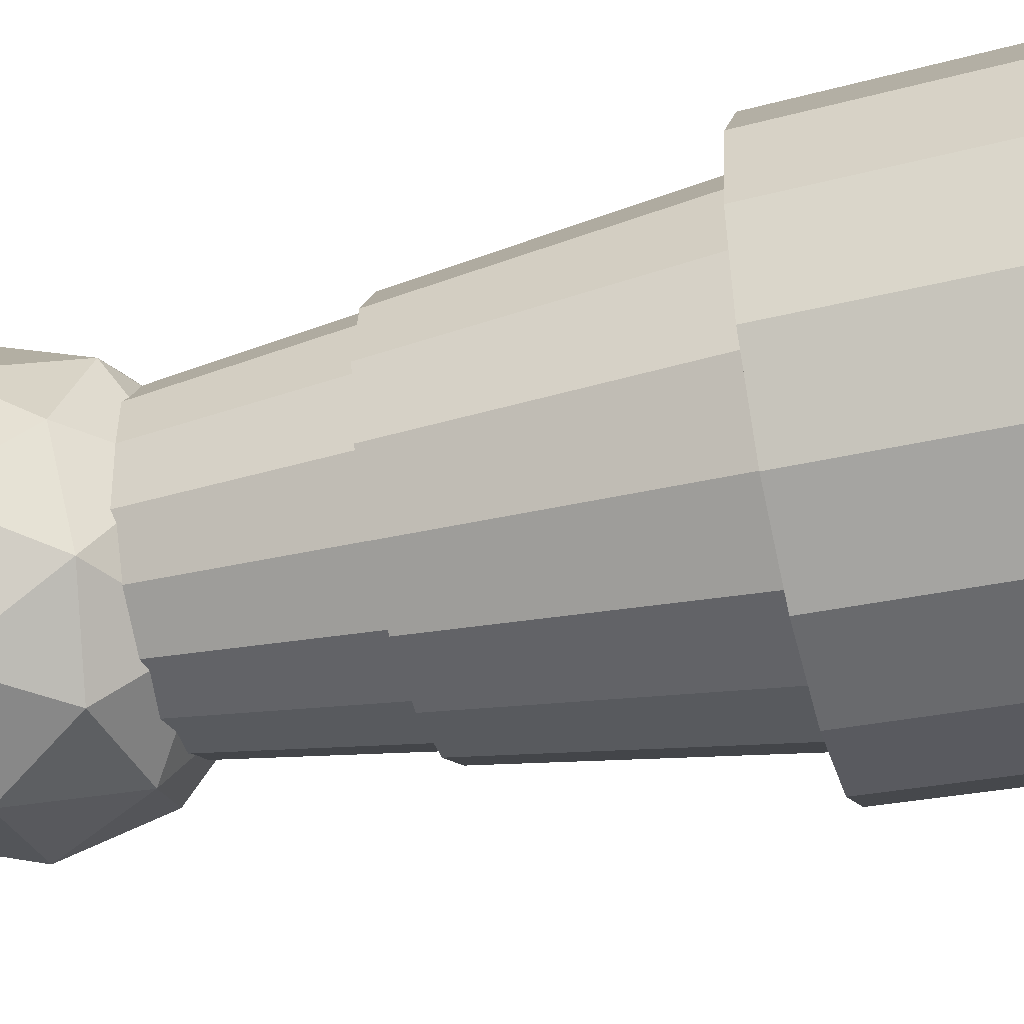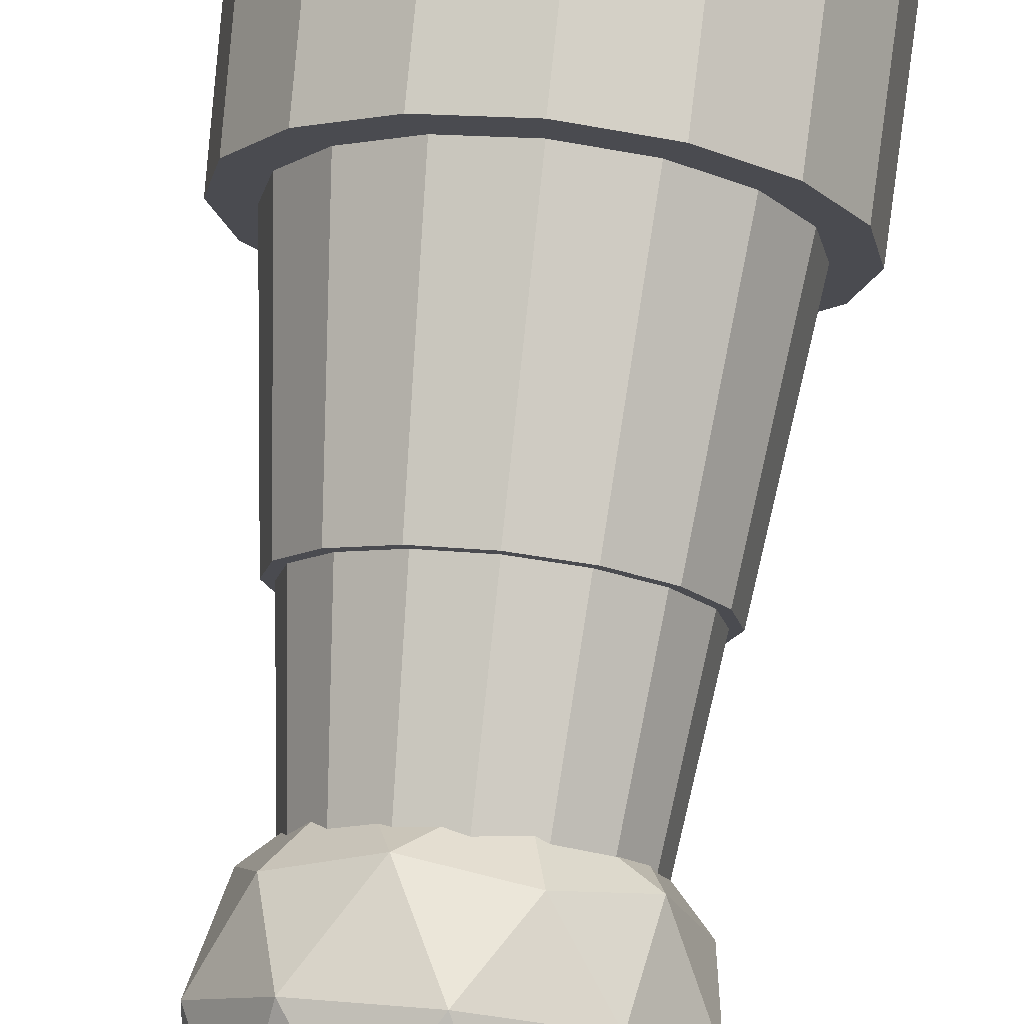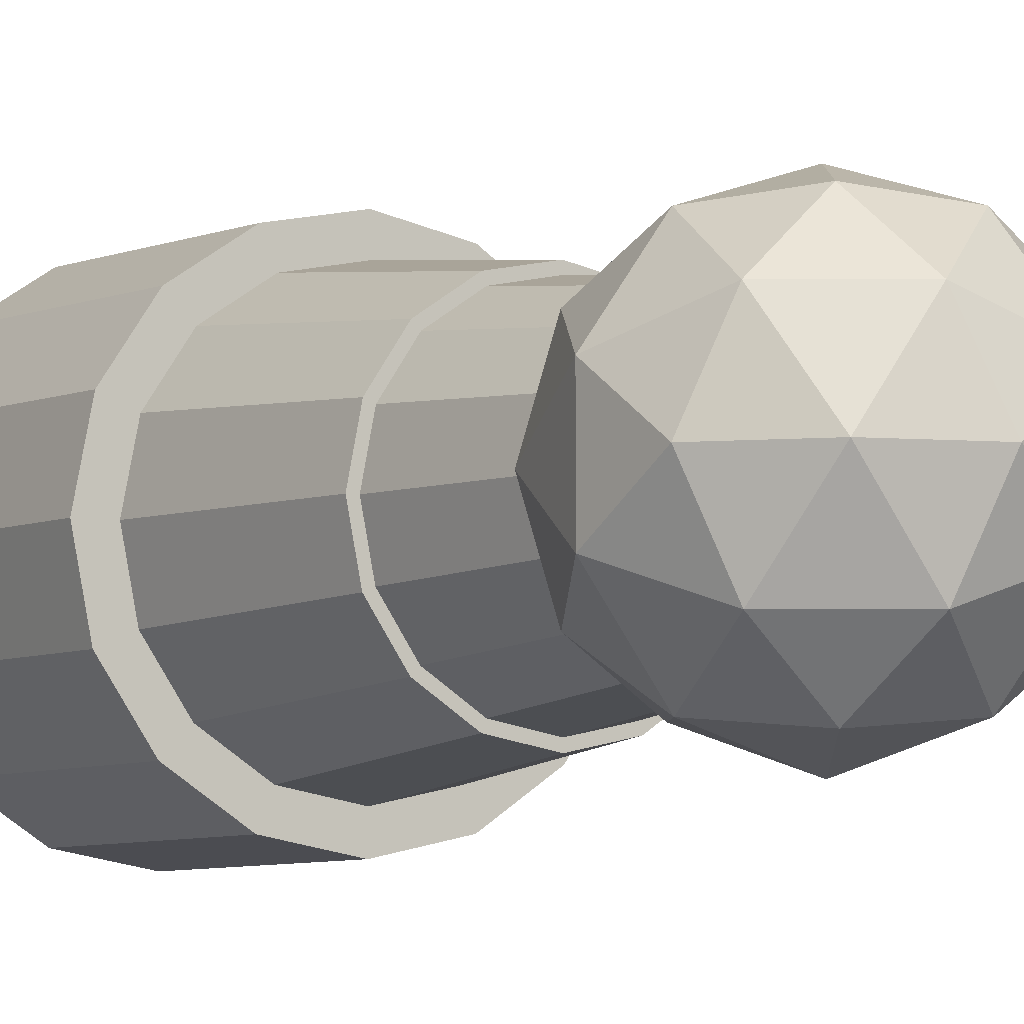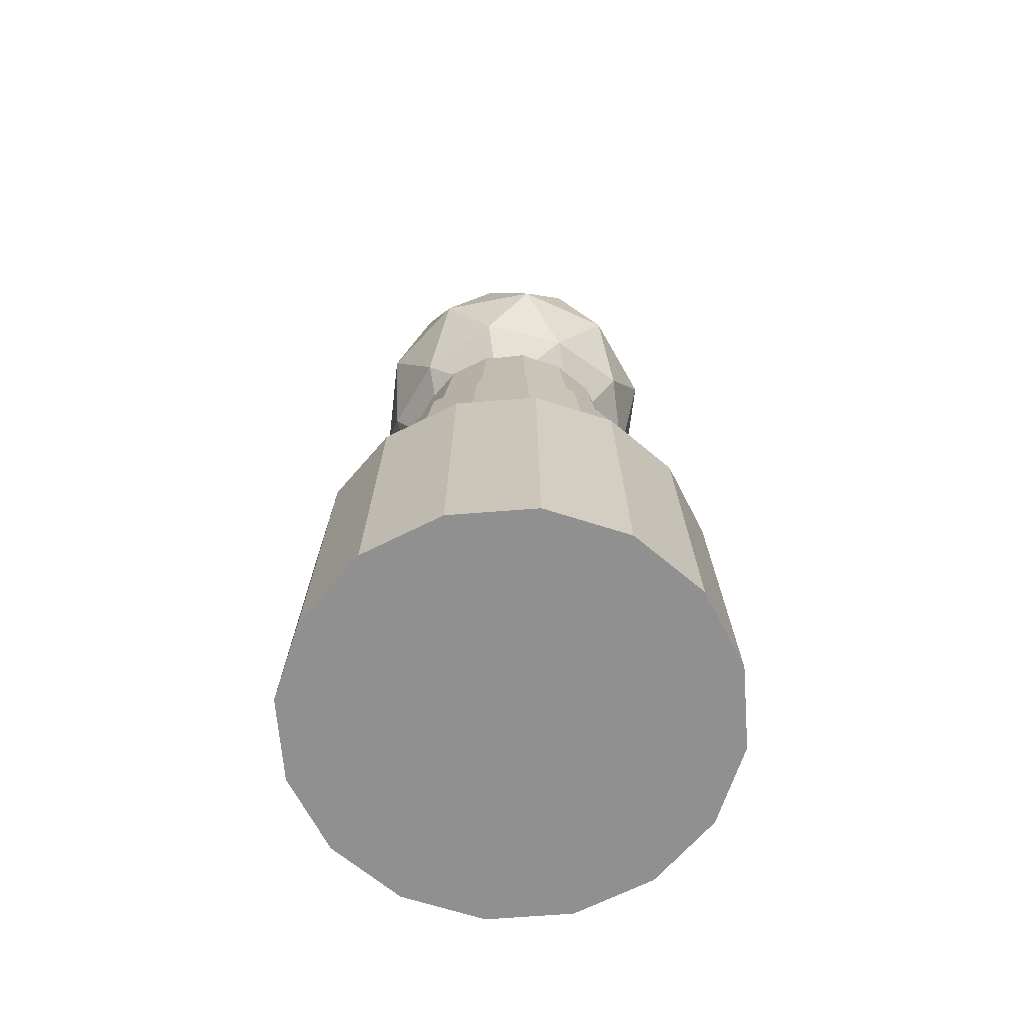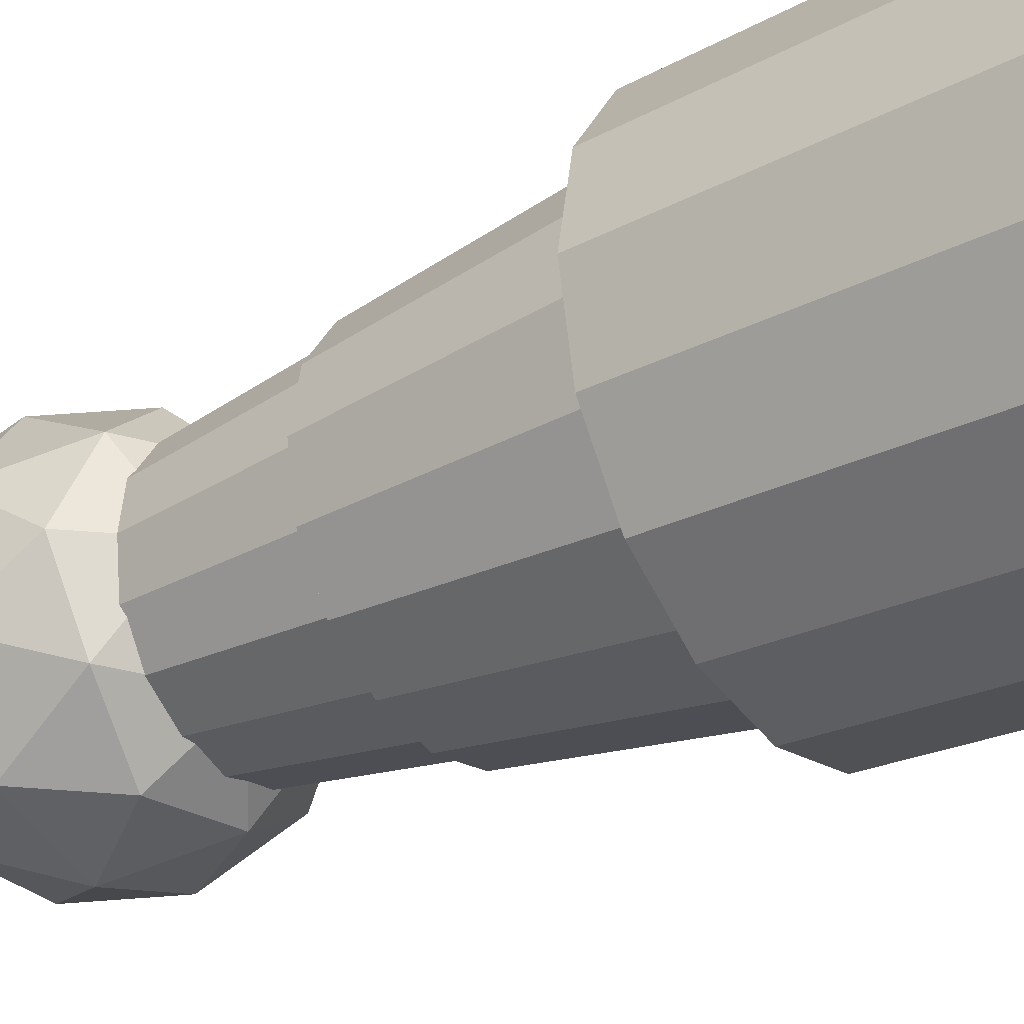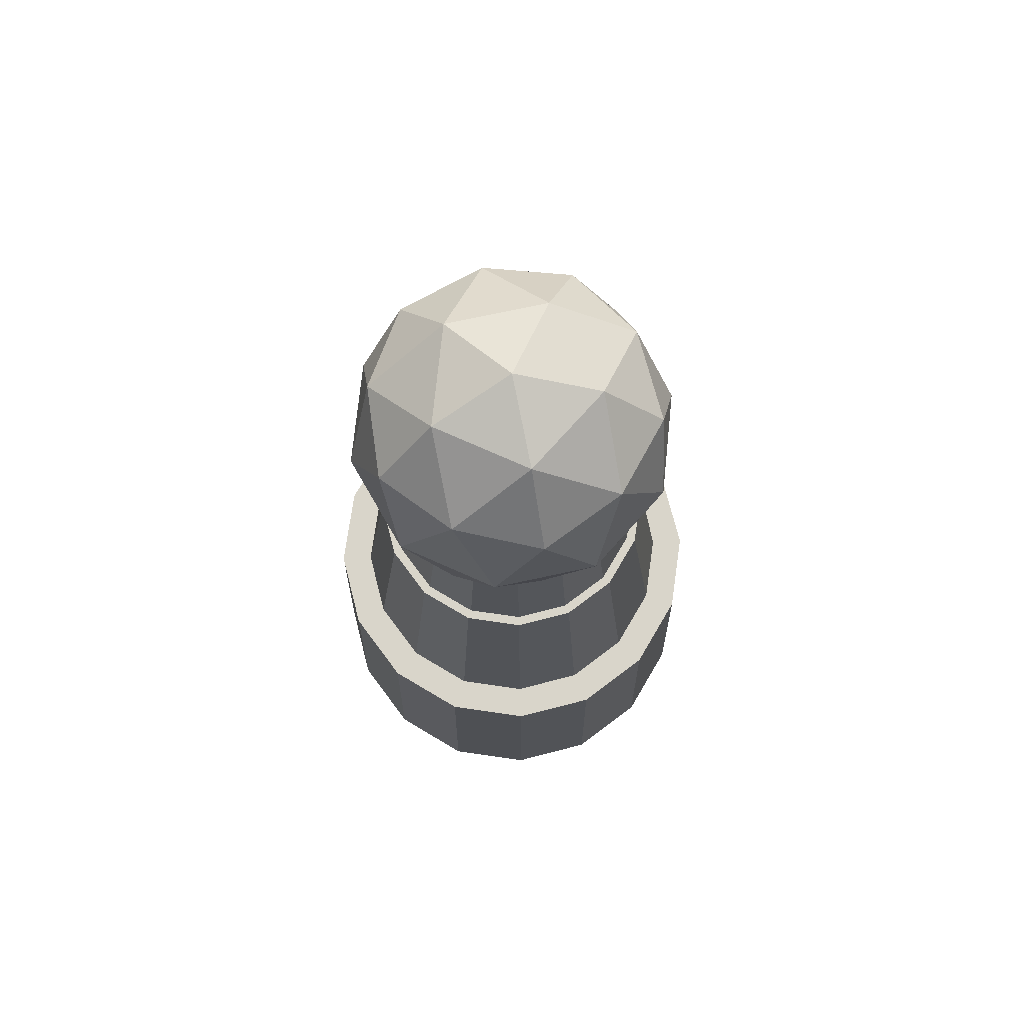
<metadata>
{"format":"obj","ext":"obj","renderer":"f3d","projection":"perspective","resolution":1024,"background":"white","views":[{"elev":-43.4,"azim":-75.2,"up":"+Z"},{"elev":76.6,"azim":-173.8,"up":"+Z"},{"elev":-4.8,"azim":148.6,"up":"+Z"},{"elev":-65.8,"azim":-6.7,"up":"+Y"},{"elev":-30.6,"azim":-55.0,"up":"+Z"},{"elev":74.7,"azim":-138.1,"up":"+Y"}]}
</metadata>
<code>
o chess_Cone.005
v 0 0.0182 -1.152
v -0 1.601 -1.093
v 0.4408 0.0182 -1.064
v 0.4182 1.601 -1.01
v 0.8145 0.0182 -0.8145
v 0.7727 1.601 -0.7727
v 1.064 0.0182 -0.4408
v 1.01 1.601 -0.4182
v 1.152 0.0182 0
v 1.093 1.601 0
v 1.064 0.0182 0.4408
v 1.01 1.601 0.4182
v 0.8145 0.0182 0.8145
v 0.7727 1.601 0.7727
v 0.4408 0.0182 1.064
v 0.4182 1.601 1.01
v 0 0.0182 1.152
v 0 1.601 1.093
v -0.4408 0.0182 1.064
v -0.4182 1.601 1.01
v -0.8145 0.0182 0.8145
v -0.7727 1.601 0.7727
v -1.064 0.0182 0.4408
v -1.01 1.601 0.4182
v -1.152 0.0182 -0
v -1.093 1.601 -0
v -1.064 0.0182 -0.4408
v -1.01 1.601 -0.4182
v -0.8145 0.0182 -0.8145
v -0.7727 1.601 -0.7727
v -0.4408 0.0182 -1.064
v -0.4182 1.601 -1.01
v 0 3.32 0
v 0.6169 3.791 0.4482
v -0.2356 3.791 0.7252
v -0.7625 3.791 0
v -0.2356 3.791 -0.7252
v 0.6169 3.791 -0.4482
v 0.2356 4.554 0.7252
v -0.6169 4.554 0.4482
v -0.6169 4.554 -0.4482
v 0.2356 4.554 -0.7252
v 0.7625 4.554 0
v 0 5.025 0
v -0.1385 3.447 0.4263
v 0.3626 3.447 0.2634
v 0.2241 3.724 0.6897
v 0.7252 3.724 0
v 0.3626 3.447 -0.2634
v -0.4482 3.447 0
v -0.5867 3.724 0.4263
v -0.1385 3.447 -0.4263
v -0.5867 3.724 -0.4263
v 0.2241 3.724 -0.6897
v 0.8108 4.172 0.2634
v 0.8108 4.172 -0.2634
v 0 4.172 0.8525
v 0.5011 4.172 0.6897
v -0.8108 4.172 0.2634
v -0.5011 4.172 0.6897
v -0.5011 4.172 -0.6897
v -0.8108 4.172 -0.2634
v 0.5011 4.172 -0.6897
v 0 4.172 -0.8525
v 0.5867 4.621 0.4263
v -0.2241 4.621 0.6897
v -0.7252 4.621 0
v -0.2241 4.621 -0.6897
v 0.5867 4.621 -0.4263
v 0.1385 4.898 0.4263
v 0.4482 4.898 0
v -0.3626 4.898 0.2634
v -0.3626 4.898 -0.2634
v 0.1385 4.898 -0.4263
v 0 2.688 -0.7293
v 0 3.69 -0.6
v 0.2791 2.688 -0.6738
v 0.2296 3.69 -0.5543
v 0.5157 2.688 -0.5157
v 0.4243 3.69 -0.4243
v 0.6738 2.688 -0.2791
v 0.5543 3.69 -0.2296
v 0.7293 2.688 0
v 0.6 3.69 0
v 0.6738 2.688 0.2791
v 0.5543 3.69 0.2296
v 0.5157 2.688 0.5157
v 0.4243 3.69 0.4243
v 0.2791 2.688 0.6738
v 0.2296 3.69 0.5543
v 0 2.688 0.7293
v 0 3.69 0.6
v -0.2791 2.688 0.6738
v -0.2296 3.69 0.5543
v -0.5157 2.688 0.5157
v -0.4243 3.69 0.4243
v -0.6738 2.688 0.2791
v -0.5543 3.69 0.2296
v -0.7293 2.688 -0
v -0.6 3.69 -0
v -0.6738 2.688 -0.2791
v -0.5543 3.69 -0.2296
v -0.5157 2.688 -0.5157
v -0.4243 3.69 -0.4243
v -0.2791 2.688 -0.6738
v -0.2296 3.69 -0.5543
v 0 1.551 -0.9242
v 0 2.821 -0.7603
v 0.3537 1.551 -0.8538
v 0.291 2.821 -0.7024
v 0.6535 1.551 -0.6535
v 0.5376 2.821 -0.5376
v 0.8538 1.551 -0.3537
v 0.7024 2.821 -0.291
v 0.9242 1.551 0
v 0.7603 2.821 0
v 0.8538 1.551 0.3537
v 0.7024 2.821 0.291
v 0.6535 1.551 0.6535
v 0.5376 2.821 0.5376
v 0.3537 1.551 0.8538
v 0.291 2.821 0.7024
v 0 1.551 0.9242
v 0 2.821 0.7603
v -0.3537 1.551 0.8538
v -0.291 2.821 0.7024
v -0.6535 1.551 0.6535
v -0.5376 2.821 0.5376
v -0.8538 1.551 0.3537
v -0.7024 2.821 0.291
v -0.9242 1.551 -0
v -0.7603 2.821 -0
v -0.8538 1.551 -0.3537
v -0.7024 2.821 -0.291
v -0.6535 1.551 -0.6535
v -0.5376 2.821 -0.5376
v -0.3537 1.551 -0.8538
v -0.291 2.821 -0.7024
f 1 2 4 3
f 3 4 6 5
f 5 6 8 7
f 7 8 10 9
f 9 10 12 11
f 11 12 14 13
f 13 14 16 15
f 15 16 18 17
f 17 18 20 19
f 19 20 22 21
f 21 22 24 23
f 23 24 26 25
f 25 26 28 27
f 27 28 30 29
f 4 2 32 30 28 26 24 22 20 18 16 14 12 10 8 6
f 29 30 32 31
f 31 32 2 1
f 1 3 5 7 9 11 13 15 17 19 21 23 25 27 29 31
f 33 46 45
f 34 46 48
f 33 45 50
f 33 50 52
f 33 52 49
f 34 48 55
f 35 47 57
f 36 51 59
f 37 53 61
f 38 54 63
f 34 55 58
f 35 57 60
f 36 59 62
f 37 61 64
f 38 63 56
f 39 65 70
f 40 66 72
f 41 67 73
f 42 68 74
f 43 69 71
f 71 74 44
f 71 69 74
f 69 42 74
f 74 73 44
f 74 68 73
f 68 41 73
f 73 72 44
f 73 67 72
f 67 40 72
f 72 70 44
f 72 66 70
f 66 39 70
f 70 71 44
f 70 65 71
f 65 43 71
f 56 69 43
f 56 63 69
f 63 42 69
f 64 68 42
f 64 61 68
f 61 41 68
f 62 67 41
f 62 59 67
f 59 40 67
f 60 66 40
f 60 57 66
f 57 39 66
f 58 65 39
f 58 55 65
f 55 43 65
f 63 64 42
f 63 54 64
f 54 37 64
f 61 62 41
f 61 53 62
f 53 36 62
f 59 60 40
f 59 51 60
f 51 35 60
f 57 58 39
f 57 47 58
f 47 34 58
f 55 56 43
f 55 48 56
f 48 38 56
f 49 54 38
f 49 52 54
f 52 37 54
f 52 53 37
f 52 50 53
f 50 36 53
f 50 51 36
f 50 45 51
f 45 35 51
f 48 49 38
f 48 46 49
f 46 33 49
f 45 47 35
f 45 46 47
f 46 34 47
f 75 76 78 77
f 77 78 80 79
f 79 80 82 81
f 81 82 84 83
f 83 84 86 85
f 85 86 88 87
f 87 88 90 89
f 89 90 92 91
f 91 92 94 93
f 93 94 96 95
f 95 96 98 97
f 97 98 100 99
f 99 100 102 101
f 101 102 104 103
f 103 104 106 105
f 105 106 76 75
f 107 108 110 109
f 109 110 112 111
f 111 112 114 113
f 113 114 116 115
f 115 116 118 117
f 117 118 120 119
f 119 120 122 121
f 121 122 124 123
f 123 124 126 125
f 125 126 128 127
f 127 128 130 129
f 129 130 132 131
f 131 132 134 133
f 133 134 136 135
f 110 108 138 136 134 132 130 128 126 124 122 120 118 116 114 112
f 135 136 138 137
f 137 138 108 107

</code>
